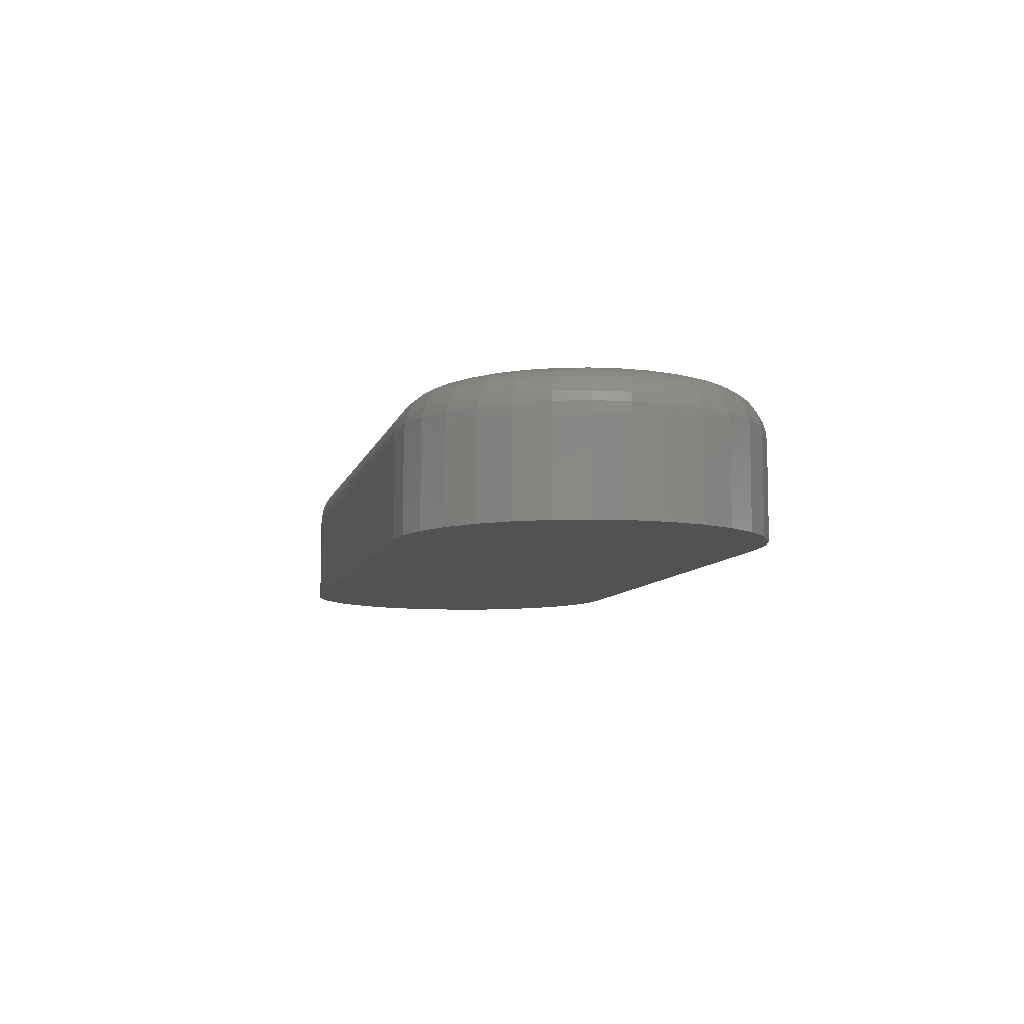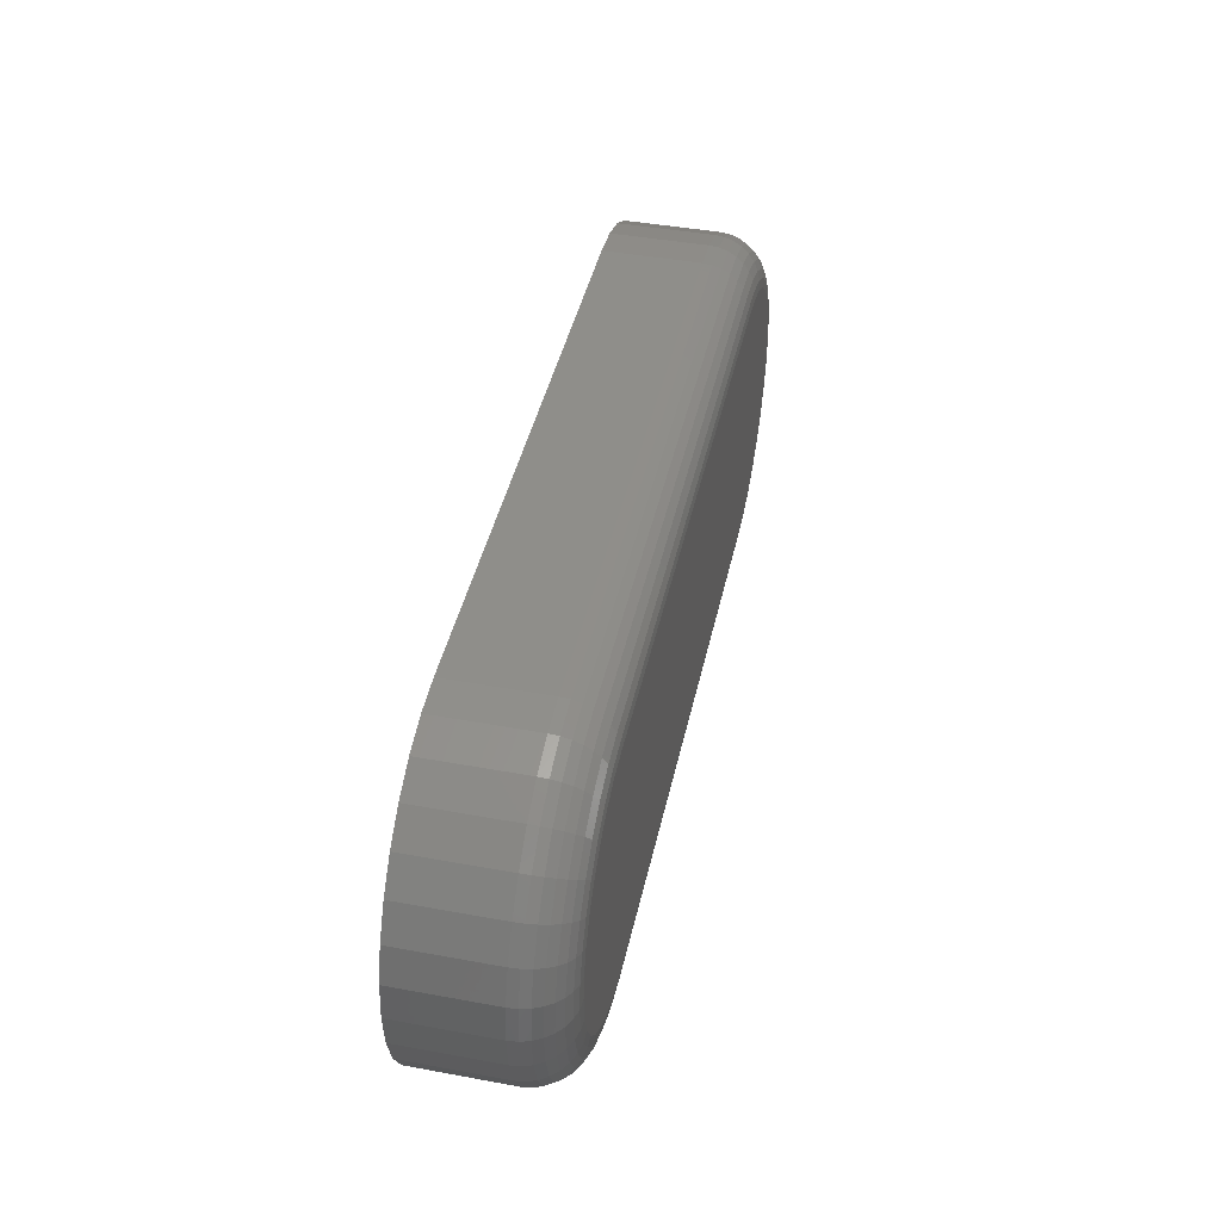
<metadata>
{"format":"stl","ext":"stl","renderer":"f3d","projection":"perspective","resolution":1024,"background":"white","views":[{"elev":-8.0,"azim":77.1,"up":"+Z"},{"elev":42.9,"azim":-77.7,"up":"+Y"}]}
</metadata>
<code>
# stl→obj: 340 verts, 676 faces
v -2.89e-17 0.04688 0.1406
v 0.5939 0.04939 0.1406
v -0.02551 0.04939 0.1406
v 0.5684 0.04688 0.1406
v 0.5684 0.3084 0.1406
v -0.02551 0.3059 0.1406
v 0.5939 0.3059 0.1406
v 0 0.3084 0.1406
v -0.05004 0.2984 0.1406
v 0.6185 0.2984 0.1406
v 0.6185 0.05683 0.1406
v 0.6411 0.2864 0.1406
v -0.07264 0.2864 0.1406
v 0.6609 0.2701 0.1406
v -0.09246 0.2701 0.1406
v 0.6771 0.2503 0.1406
v -0.1087 0.2503 0.1406
v 0.6892 0.2277 0.1406
v -0.1208 0.2277 0.1406
v 0.6967 0.2031 0.1406
v -0.1282 0.2031 0.1406
v 0.6992 0.1776 0.1406
v -0.1308 0.1776 0.1406
v 0.6967 0.1521 0.1406
v -0.1282 0.1521 0.1406
v 0.6892 0.1276 0.1406
v -0.1208 0.1276 0.1406
v 0.6771 0.105 0.1406
v -0.1087 0.105 0.1406
v 0.6609 0.08517 0.1406
v -0.09246 0.08517 0.1406
v 0.6411 0.06891 0.1406
v -0.07264 0.06891 0.1406
v -0.05004 0.05683 0.1406
v 0 0 0
v 0 0 0.09375
v -0.03465 0.003413 0
v -0.03465 0.003413 0.09375
v -0.06798 0.01352 0
v -0.06798 0.01352 0.09375
v -0.09869 0.02994 0
v -0.09869 0.02994 0.09375
v -0.1256 0.05203 0
v -0.1256 0.05203 0.09375
v -0.1477 0.07894 0
v -0.1477 0.07894 0.09375
v -0.1641 0.1097 0
v -0.1641 0.1097 0.09375
v -0.1742 0.143 0
v -0.1742 0.143 0.09375
v -0.1776 0.1776 0
v -0.1776 0.1776 0.09375
v -0.1742 0.2123 0
v -0.1742 0.2123 0.09375
v -0.1641 0.2456 0
v -0.1641 0.2456 0.09375
v -0.1477 0.2763 0
v -0.1477 0.2763 0.09375
v -0.1256 0.3032 0
v -0.1256 0.3032 0.09375
v -0.09869 0.3253 0
v -0.09869 0.3253 0.09375
v -0.06798 0.3417 0
v -0.06798 0.3417 0.09375
v -0.03465 0.3518 0
v -0.03465 0.3518 0.09375
v 0 0.3553 0
v 0 0.3553 0.09375
v 0.5684 0.3553 0.09375
v 0.5684 0.3553 0
v 0.6031 0.3518 0
v 0.6031 0.3518 0.09375
v 0.6364 0.3417 0
v 0.6364 0.3417 0.09375
v 0.6671 0.3253 0
v 0.6671 0.3253 0.09375
v 0.694 0.3032 0
v 0.694 0.3032 0.09375
v 0.7161 0.2763 0
v 0.7161 0.2763 0.09375
v 0.7325 0.2456 0
v 0.7325 0.2456 0.09375
v 0.7426 0.2123 0
v 0.7426 0.2123 0.09375
v 0.7461 0.1776 0
v 0.7461 0.1776 0.09375
v 0.7426 0.143 0
v 0.7426 0.143 0.09375
v 0.7325 0.1097 0
v 0.7325 0.1097 0.09375
v 0.7161 0.07894 0
v 0.7161 0.07894 0.09375
v 0.694 0.05203 0
v 0.694 0.05203 0.09375
v 0.6671 0.02994 0
v 0.6671 0.02994 0.09375
v 0.6364 0.01352 0
v 0.6364 0.01352 0.09375
v 0.6031 0.003413 0
v 0.6031 0.003413 0.09375
v 0.5684 0 0
v 0.5684 0 0.09375
v 0.5684 0.3175 0.1397
v 0.5957 0.3148 0.1397
v 0.5684 0.3263 0.1371
v 0.5974 0.3235 0.1371
v 0.5684 0.3344 0.1327
v 0.599 0.3314 0.1327
v 0.5684 0.3415 0.1269
v 0.6004 0.3384 0.1269
v 0.5684 0.3474 0.1198
v 0.6015 0.3441 0.1198
v 0.5684 0.3517 0.1117
v 0.6024 0.3484 0.1117
v 0.5684 0.3544 0.1029
v 0.6029 0.351 0.1029
v 0.5957 0.04042 0.1397
v 0.5684 0.03773 0.1397
v 0.5974 0.03179 0.1371
v 0.5684 0.02894 0.1371
v 0.599 0.02385 0.1327
v 0.5684 0.02083 0.1327
v 0.6004 0.01688 0.1269
v 0.5684 0.01373 0.1269
v 0.6015 0.01116 0.1198
v 0.5684 0.0079 0.1198
v 0.6024 0.006913 0.1117
v 0.5684 0.003568 0.1117
v 0.6029 0.004297 0.1029
v 0.5684 0.0009007 0.1029
v 0.622 0.04838 0.1397
v 0.6253 0.04026 0.1371
v 0.6284 0.03277 0.1327
v 0.6311 0.02621 0.1269
v 0.6334 0.02082 0.1198
v 0.635 0.01682 0.1117
v 0.6361 0.01435 0.1029
v 0.6461 0.06131 0.1397
v 0.651 0.054 0.1371
v 0.6555 0.04726 0.1327
v 0.6595 0.04135 0.1269
v 0.6627 0.0365 0.1198
v 0.6651 0.0329 0.1117
v 0.6666 0.03069 0.1029
v 0.6673 0.07871 0.1397
v 0.6736 0.07249 0.1371
v 0.6793 0.06676 0.1327
v 0.6843 0.06174 0.1269
v 0.6884 0.05761 0.1198
v 0.6915 0.05455 0.1117
v 0.6934 0.05266 0.1029
v 0.6847 0.09991 0.1397
v 0.6921 0.09502 0.1371
v 0.6988 0.09052 0.1327
v 0.7047 0.08657 0.1269
v 0.7095 0.08333 0.1198
v 0.7131 0.08093 0.1117
v 0.7154 0.07945 0.1029
v 0.6977 0.1241 0.1397
v 0.7058 0.1207 0.1371
v 0.7133 0.1176 0.1327
v 0.7198 0.1149 0.1269
v 0.7252 0.1127 0.1198
v 0.7292 0.111 0.1117
v 0.7317 0.11 0.1029
v 0.7056 0.1503 0.1397
v 0.7143 0.1486 0.1371
v 0.7222 0.147 0.1327
v 0.7292 0.1457 0.1269
v 0.7349 0.1445 0.1198
v 0.7391 0.1437 0.1117
v 0.7418 0.1432 0.1029
v 0.7083 0.1776 0.1397
v 0.7171 0.1776 0.1371
v 0.7252 0.1776 0.1327
v 0.7323 0.1776 0.1269
v 0.7382 0.1776 0.1198
v 0.7425 0.1776 0.1117
v 0.7452 0.1776 0.1029
v 0.7056 0.2049 0.1397
v 0.7143 0.2066 0.1371
v 0.7222 0.2082 0.1327
v 0.7292 0.2096 0.1269
v 0.7349 0.2107 0.1198
v 0.7391 0.2116 0.1117
v 0.7418 0.2121 0.1029
v 0.6977 0.2312 0.1397
v 0.7058 0.2345 0.1371
v 0.7133 0.2376 0.1327
v 0.7198 0.2404 0.1269
v 0.7252 0.2426 0.1198
v 0.7292 0.2442 0.1117
v 0.7317 0.2453 0.1029
v 0.6847 0.2554 0.1397
v 0.6921 0.2602 0.1371
v 0.6988 0.2647 0.1327
v 0.7047 0.2687 0.1269
v 0.7095 0.2719 0.1198
v 0.7131 0.2743 0.1117
v 0.7154 0.2758 0.1029
v 0.6673 0.2766 0.1397
v 0.6736 0.2828 0.1371
v 0.6793 0.2885 0.1327
v 0.6843 0.2935 0.1269
v 0.6884 0.2977 0.1198
v 0.6915 0.3007 0.1117
v 0.6934 0.3026 0.1029
v 0.6461 0.294 0.1397
v 0.651 0.3013 0.1371
v 0.6555 0.308 0.1327
v 0.6595 0.3139 0.1269
v 0.6627 0.3188 0.1198
v 0.6651 0.3224 0.1117
v 0.6666 0.3246 0.1029
v 0.622 0.3069 0.1397
v 0.6253 0.315 0.1371
v 0.6284 0.3225 0.1327
v 0.6311 0.3291 0.1269
v 0.6334 0.3344 0.1198
v 0.635 0.3384 0.1117
v 0.6361 0.3409 0.1029
v -6.939e-18 0.0009007 0.1029
v -6.939e-18 0.003568 0.1117
v -6.939e-18 0.0079 0.1198
v -6.939e-18 0.01373 0.1269
v 0 0.02083 0.1327
v 0 0.02894 0.1371
v -6.939e-18 0.03773 0.1397
v -0.02729 0.04042 0.1397
v -0.02901 0.03179 0.1371
v -0.03059 0.02385 0.1327
v -0.03198 0.01688 0.1269
v -0.03311 0.01116 0.1198
v -0.03396 0.006913 0.1117
v -0.03448 0.004297 0.1029
v -0.02729 0.3148 0.1397
v 0 0.3175 0.1397
v -0.02901 0.3235 0.1371
v 0 0.3263 0.1371
v -0.03059 0.3314 0.1327
v 0 0.3344 0.1327
v -0.03198 0.3384 0.1269
v 0 0.3415 0.1269
v -0.03311 0.3441 0.1198
v 0 0.3474 0.1198
v -0.03396 0.3484 0.1117
v 0 0.3517 0.1117
v -0.03448 0.351 0.1029
v 0 0.3544 0.1029
v -0.05354 0.3069 0.1397
v -0.0569 0.315 0.1371
v -0.06 0.3225 0.1327
v -0.06272 0.3291 0.1269
v -0.06495 0.3344 0.1198
v -0.06661 0.3384 0.1117
v -0.06763 0.3409 0.1029
v -0.07773 0.294 0.1397
v -0.08261 0.3013 0.1371
v -0.08711 0.308 0.1327
v -0.09106 0.3139 0.1269
v -0.0943 0.3188 0.1198
v -0.0967 0.3224 0.1117
v -0.09819 0.3246 0.1029
v -0.09893 0.2766 0.1397
v -0.1051 0.2828 0.1371
v -0.1109 0.2885 0.1327
v -0.1159 0.2935 0.1269
v -0.12 0.2977 0.1198
v -0.1231 0.3007 0.1117
v -0.125 0.3026 0.1029
v -0.1163 0.2554 0.1397
v -0.1236 0.2602 0.1371
v -0.1304 0.2647 0.1327
v -0.1363 0.2687 0.1269
v -0.1411 0.2719 0.1198
v -0.1447 0.2743 0.1117
v -0.1469 0.2758 0.1029
v -0.1293 0.2312 0.1397
v -0.1374 0.2345 0.1371
v -0.1449 0.2376 0.1327
v -0.1514 0.2404 0.1269
v -0.1568 0.2426 0.1198
v -0.1608 0.2442 0.1117
v -0.1633 0.2453 0.1029
v -0.1372 0.2049 0.1397
v -0.1458 0.2066 0.1371
v -0.1538 0.2082 0.1327
v -0.1608 0.2096 0.1269
v -0.1665 0.2107 0.1198
v -0.1707 0.2116 0.1117
v -0.1733 0.2121 0.1029
v -0.1399 0.1776 0.1397
v -0.1487 0.1776 0.1371
v -0.1568 0.1776 0.1327
v -0.1639 0.1776 0.1269
v -0.1697 0.1776 0.1198
v -0.1741 0.1776 0.1117
v -0.1767 0.1776 0.1029
v -0.1372 0.1503 0.1397
v -0.1458 0.1486 0.1371
v -0.1538 0.147 0.1327
v -0.1608 0.1457 0.1269
v -0.1665 0.1445 0.1198
v -0.1707 0.1437 0.1117
v -0.1733 0.1432 0.1029
v -0.1293 0.1241 0.1397
v -0.1374 0.1207 0.1371
v -0.1449 0.1176 0.1327
v -0.1514 0.1149 0.1269
v -0.1568 0.1127 0.1198
v -0.1608 0.111 0.1117
v -0.1633 0.11 0.1029
v -0.1163 0.09991 0.1397
v -0.1236 0.09502 0.1371
v -0.1304 0.09052 0.1327
v -0.1363 0.08657 0.1269
v -0.1411 0.08333 0.1198
v -0.1447 0.08093 0.1117
v -0.1469 0.07945 0.1029
v -0.09893 0.07871 0.1397
v -0.1051 0.07249 0.1371
v -0.1109 0.06676 0.1327
v -0.1159 0.06174 0.1269
v -0.12 0.05761 0.1198
v -0.1231 0.05455 0.1117
v -0.125 0.05266 0.1029
v -0.07773 0.06131 0.1397
v -0.08261 0.054 0.1371
v -0.08711 0.04726 0.1327
v -0.09106 0.04135 0.1269
v -0.0943 0.0365 0.1198
v -0.0967 0.0329 0.1117
v -0.09819 0.03069 0.1029
v -0.05354 0.04838 0.1397
v -0.0569 0.04026 0.1371
v -0.06 0.03277 0.1327
v -0.06272 0.02621 0.1269
v -0.06495 0.02082 0.1198
v -0.06661 0.01682 0.1117
v -0.06763 0.01435 0.1029
f 1 2 3
f 1 4 2
f 5 6 7
f 5 8 6
f 7 6 9
f 7 9 10
f 11 3 2
f 10 9 12
f 12 9 13
f 12 13 14
f 14 13 15
f 14 15 16
f 16 15 17
f 16 17 18
f 18 17 19
f 18 19 20
f 20 19 21
f 20 21 22
f 22 21 23
f 22 23 24
f 24 23 25
f 24 25 26
f 26 25 27
f 26 27 28
f 28 27 29
f 28 29 30
f 30 29 31
f 30 31 32
f 32 31 33
f 32 33 11
f 11 33 34
f 11 34 3
f 35 36 37
f 37 36 38
f 37 38 39
f 39 38 40
f 39 40 41
f 41 40 42
f 41 42 43
f 43 42 44
f 43 44 45
f 45 44 46
f 45 46 47
f 47 46 48
f 47 48 49
f 49 48 50
f 49 50 51
f 51 50 52
f 51 52 53
f 53 52 54
f 53 54 55
f 55 54 56
f 55 56 57
f 57 56 58
f 57 58 59
f 59 58 60
f 59 60 61
f 61 60 62
f 61 62 63
f 63 62 64
f 63 64 65
f 65 64 66
f 65 66 67
f 67 66 68
f 69 70 68
f 68 70 67
f 70 69 71
f 71 69 72
f 71 72 73
f 73 72 74
f 73 74 75
f 75 74 76
f 75 76 77
f 77 76 78
f 77 78 79
f 79 78 80
f 79 80 81
f 81 80 82
f 81 82 83
f 83 82 84
f 83 84 85
f 85 84 86
f 85 86 87
f 87 86 88
f 87 88 89
f 89 88 90
f 89 90 91
f 91 90 92
f 91 92 93
f 93 92 94
f 93 94 95
f 95 94 96
f 95 96 97
f 97 96 98
f 97 98 99
f 99 98 100
f 99 100 101
f 101 100 102
f 36 35 102
f 102 35 101
f 5 7 103
f 103 7 104
f 103 104 105
f 105 104 106
f 105 106 107
f 107 106 108
f 107 108 109
f 109 108 110
f 109 110 111
f 111 110 112
f 111 112 113
f 113 112 114
f 113 114 115
f 115 114 116
f 115 116 69
f 69 116 72
f 2 4 117
f 117 4 118
f 117 118 119
f 119 118 120
f 119 120 121
f 121 120 122
f 121 122 123
f 123 122 124
f 123 124 125
f 125 124 126
f 125 126 127
f 127 126 128
f 127 128 129
f 129 128 130
f 129 130 100
f 100 130 102
f 11 2 131
f 131 2 117
f 131 117 132
f 132 117 119
f 132 119 133
f 133 119 121
f 133 121 134
f 134 121 123
f 134 123 135
f 135 123 125
f 135 125 136
f 136 125 127
f 136 127 137
f 137 127 129
f 137 129 98
f 98 129 100
f 32 11 138
f 138 11 131
f 138 131 139
f 139 131 132
f 139 132 140
f 140 132 133
f 140 133 141
f 141 133 134
f 141 134 142
f 142 134 135
f 142 135 143
f 143 135 136
f 143 136 144
f 144 136 137
f 144 137 96
f 96 137 98
f 30 32 145
f 145 32 138
f 145 138 146
f 146 138 139
f 146 139 147
f 147 139 140
f 147 140 148
f 148 140 141
f 148 141 149
f 149 141 142
f 149 142 150
f 150 142 143
f 150 143 151
f 151 143 144
f 151 144 94
f 94 144 96
f 28 30 152
f 152 30 145
f 152 145 153
f 153 145 146
f 153 146 154
f 154 146 147
f 154 147 155
f 155 147 148
f 155 148 156
f 156 148 149
f 156 149 157
f 157 149 150
f 157 150 158
f 158 150 151
f 158 151 92
f 92 151 94
f 26 28 159
f 159 28 152
f 159 152 160
f 160 152 153
f 160 153 161
f 161 153 154
f 161 154 162
f 162 154 155
f 162 155 163
f 163 155 156
f 163 156 164
f 164 156 157
f 164 157 165
f 165 157 158
f 165 158 90
f 90 158 92
f 24 26 166
f 166 26 159
f 166 159 167
f 167 159 160
f 167 160 168
f 168 160 161
f 168 161 169
f 169 161 162
f 169 162 170
f 170 162 163
f 170 163 171
f 171 163 164
f 171 164 172
f 172 164 165
f 172 165 88
f 88 165 90
f 22 24 173
f 173 24 166
f 173 166 174
f 174 166 167
f 174 167 175
f 175 167 168
f 175 168 176
f 176 168 169
f 176 169 177
f 177 169 170
f 177 170 178
f 178 170 171
f 178 171 179
f 179 171 172
f 179 172 86
f 86 172 88
f 20 22 180
f 180 22 173
f 180 173 181
f 181 173 174
f 181 174 182
f 182 174 175
f 182 175 183
f 183 175 176
f 183 176 184
f 184 176 177
f 184 177 185
f 185 177 178
f 185 178 186
f 186 178 179
f 186 179 84
f 84 179 86
f 18 20 187
f 187 20 180
f 187 180 188
f 188 180 181
f 188 181 189
f 189 181 182
f 189 182 190
f 190 182 183
f 190 183 191
f 191 183 184
f 191 184 192
f 192 184 185
f 192 185 193
f 193 185 186
f 193 186 82
f 82 186 84
f 16 18 194
f 194 18 187
f 194 187 195
f 195 187 188
f 195 188 196
f 196 188 189
f 196 189 197
f 197 189 190
f 197 190 198
f 198 190 191
f 198 191 199
f 199 191 192
f 199 192 200
f 200 192 193
f 200 193 80
f 80 193 82
f 14 16 201
f 201 16 194
f 201 194 202
f 202 194 195
f 202 195 203
f 203 195 196
f 203 196 204
f 204 196 197
f 204 197 205
f 205 197 198
f 205 198 206
f 206 198 199
f 206 199 207
f 207 199 200
f 207 200 78
f 78 200 80
f 12 14 208
f 208 14 201
f 208 201 209
f 209 201 202
f 209 202 210
f 210 202 203
f 210 203 211
f 211 203 204
f 211 204 212
f 212 204 205
f 212 205 213
f 213 205 206
f 213 206 214
f 214 206 207
f 214 207 76
f 76 207 78
f 10 12 215
f 215 12 208
f 215 208 216
f 216 208 209
f 216 209 217
f 217 209 210
f 217 210 218
f 218 210 211
f 218 211 219
f 219 211 212
f 219 212 220
f 220 212 213
f 220 213 221
f 221 213 214
f 221 214 74
f 74 214 76
f 7 10 104
f 104 10 215
f 104 215 106
f 106 215 216
f 106 216 108
f 108 216 217
f 108 217 110
f 110 217 218
f 110 218 112
f 112 218 219
f 112 219 114
f 114 219 220
f 114 220 116
f 116 220 221
f 116 221 72
f 72 221 74
f 36 102 222
f 222 102 130
f 222 130 223
f 223 130 128
f 223 128 224
f 224 128 126
f 224 126 225
f 225 126 124
f 225 124 226
f 226 124 122
f 226 122 227
f 227 122 120
f 227 120 228
f 228 120 118
f 228 118 1
f 1 118 4
f 1 3 228
f 228 3 229
f 228 229 227
f 227 229 230
f 227 230 226
f 226 230 231
f 226 231 225
f 225 231 232
f 225 232 224
f 224 232 233
f 224 233 223
f 223 233 234
f 223 234 222
f 222 234 235
f 222 235 36
f 36 235 38
f 6 8 236
f 236 8 237
f 236 237 238
f 238 237 239
f 238 239 240
f 240 239 241
f 240 241 242
f 242 241 243
f 242 243 244
f 244 243 245
f 244 245 246
f 246 245 247
f 246 247 248
f 248 247 249
f 248 249 66
f 66 249 68
f 9 6 250
f 250 6 236
f 250 236 251
f 251 236 238
f 251 238 252
f 252 238 240
f 252 240 253
f 253 240 242
f 253 242 254
f 254 242 244
f 254 244 255
f 255 244 246
f 255 246 256
f 256 246 248
f 256 248 64
f 64 248 66
f 13 9 257
f 257 9 250
f 257 250 258
f 258 250 251
f 258 251 259
f 259 251 252
f 259 252 260
f 260 252 253
f 260 253 261
f 261 253 254
f 261 254 262
f 262 254 255
f 262 255 263
f 263 255 256
f 263 256 62
f 62 256 64
f 15 13 264
f 264 13 257
f 264 257 265
f 265 257 258
f 265 258 266
f 266 258 259
f 266 259 267
f 267 259 260
f 267 260 268
f 268 260 261
f 268 261 269
f 269 261 262
f 269 262 270
f 270 262 263
f 270 263 60
f 60 263 62
f 17 15 271
f 271 15 264
f 271 264 272
f 272 264 265
f 272 265 273
f 273 265 266
f 273 266 274
f 274 266 267
f 274 267 275
f 275 267 268
f 275 268 276
f 276 268 269
f 276 269 277
f 277 269 270
f 277 270 58
f 58 270 60
f 19 17 278
f 278 17 271
f 278 271 279
f 279 271 272
f 279 272 280
f 280 272 273
f 280 273 281
f 281 273 274
f 281 274 282
f 282 274 275
f 282 275 283
f 283 275 276
f 283 276 284
f 284 276 277
f 284 277 56
f 56 277 58
f 21 19 285
f 285 19 278
f 285 278 286
f 286 278 279
f 286 279 287
f 287 279 280
f 287 280 288
f 288 280 281
f 288 281 289
f 289 281 282
f 289 282 290
f 290 282 283
f 290 283 291
f 291 283 284
f 291 284 54
f 54 284 56
f 23 21 292
f 292 21 285
f 292 285 293
f 293 285 286
f 293 286 294
f 294 286 287
f 294 287 295
f 295 287 288
f 295 288 296
f 296 288 289
f 296 289 297
f 297 289 290
f 297 290 298
f 298 290 291
f 298 291 52
f 52 291 54
f 25 23 299
f 299 23 292
f 299 292 300
f 300 292 293
f 300 293 301
f 301 293 294
f 301 294 302
f 302 294 295
f 302 295 303
f 303 295 296
f 303 296 304
f 304 296 297
f 304 297 305
f 305 297 298
f 305 298 50
f 50 298 52
f 27 25 306
f 306 25 299
f 306 299 307
f 307 299 300
f 307 300 308
f 308 300 301
f 308 301 309
f 309 301 302
f 309 302 310
f 310 302 303
f 310 303 311
f 311 303 304
f 311 304 312
f 312 304 305
f 312 305 48
f 48 305 50
f 29 27 313
f 313 27 306
f 313 306 314
f 314 306 307
f 314 307 315
f 315 307 308
f 315 308 316
f 316 308 309
f 316 309 317
f 317 309 310
f 317 310 318
f 318 310 311
f 318 311 319
f 319 311 312
f 319 312 46
f 46 312 48
f 31 29 320
f 320 29 313
f 320 313 321
f 321 313 314
f 321 314 322
f 322 314 315
f 322 315 323
f 323 315 316
f 323 316 324
f 324 316 317
f 324 317 325
f 325 317 318
f 325 318 326
f 326 318 319
f 326 319 44
f 44 319 46
f 33 31 327
f 327 31 320
f 327 320 328
f 328 320 321
f 328 321 329
f 329 321 322
f 329 322 330
f 330 322 323
f 330 323 331
f 331 323 324
f 331 324 332
f 332 324 325
f 332 325 333
f 333 325 326
f 333 326 42
f 42 326 44
f 34 33 334
f 334 33 327
f 334 327 335
f 335 327 328
f 335 328 336
f 336 328 329
f 336 329 337
f 337 329 330
f 337 330 338
f 338 330 331
f 338 331 339
f 339 331 332
f 339 332 340
f 340 332 333
f 340 333 40
f 40 333 42
f 3 34 229
f 229 34 334
f 229 334 230
f 230 334 335
f 230 335 231
f 231 335 336
f 231 336 232
f 232 336 337
f 232 337 233
f 233 337 338
f 233 338 234
f 234 338 339
f 234 339 235
f 235 339 340
f 235 340 38
f 38 340 40
f 69 68 115
f 115 68 249
f 115 249 113
f 113 249 247
f 113 247 111
f 111 247 245
f 111 245 109
f 109 245 243
f 109 243 107
f 107 243 241
f 107 241 105
f 105 241 239
f 105 239 103
f 103 239 237
f 103 237 5
f 5 237 8
f 71 65 70
f 65 67 70
f 37 99 35
f 99 101 35
f 63 65 71
f 73 63 71
f 99 37 97
f 37 39 97
f 97 39 41
f 97 41 95
f 95 41 43
f 95 43 93
f 93 43 45
f 93 45 91
f 91 45 47
f 91 47 89
f 89 47 49
f 89 49 87
f 87 49 51
f 87 51 85
f 85 51 53
f 85 53 83
f 83 53 55
f 83 55 81
f 81 55 57
f 81 57 79
f 79 57 59
f 79 59 77
f 77 59 61
f 77 61 75
f 75 61 63
f 75 63 73

</code>
